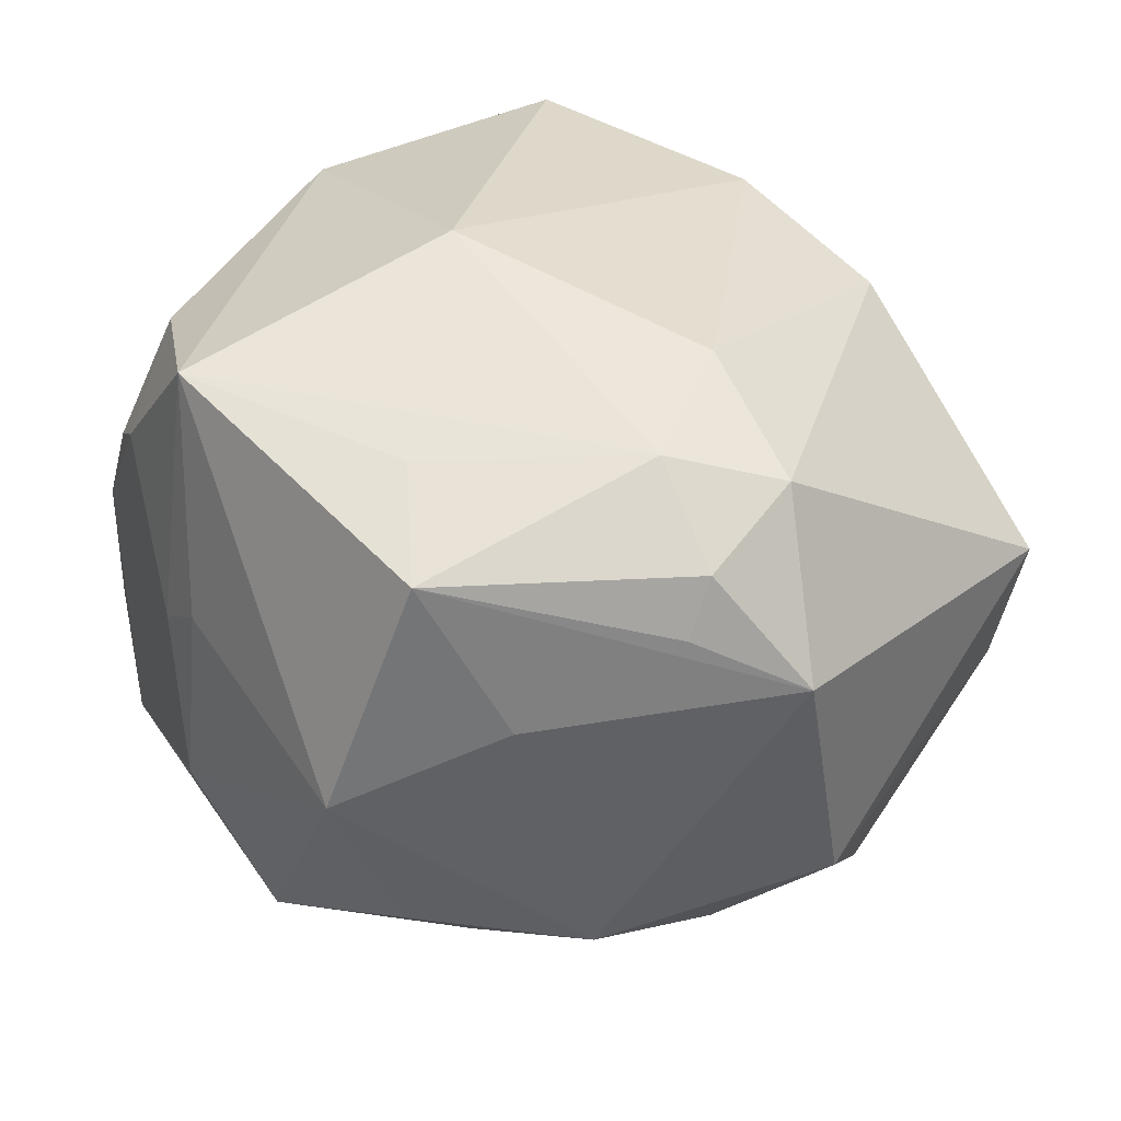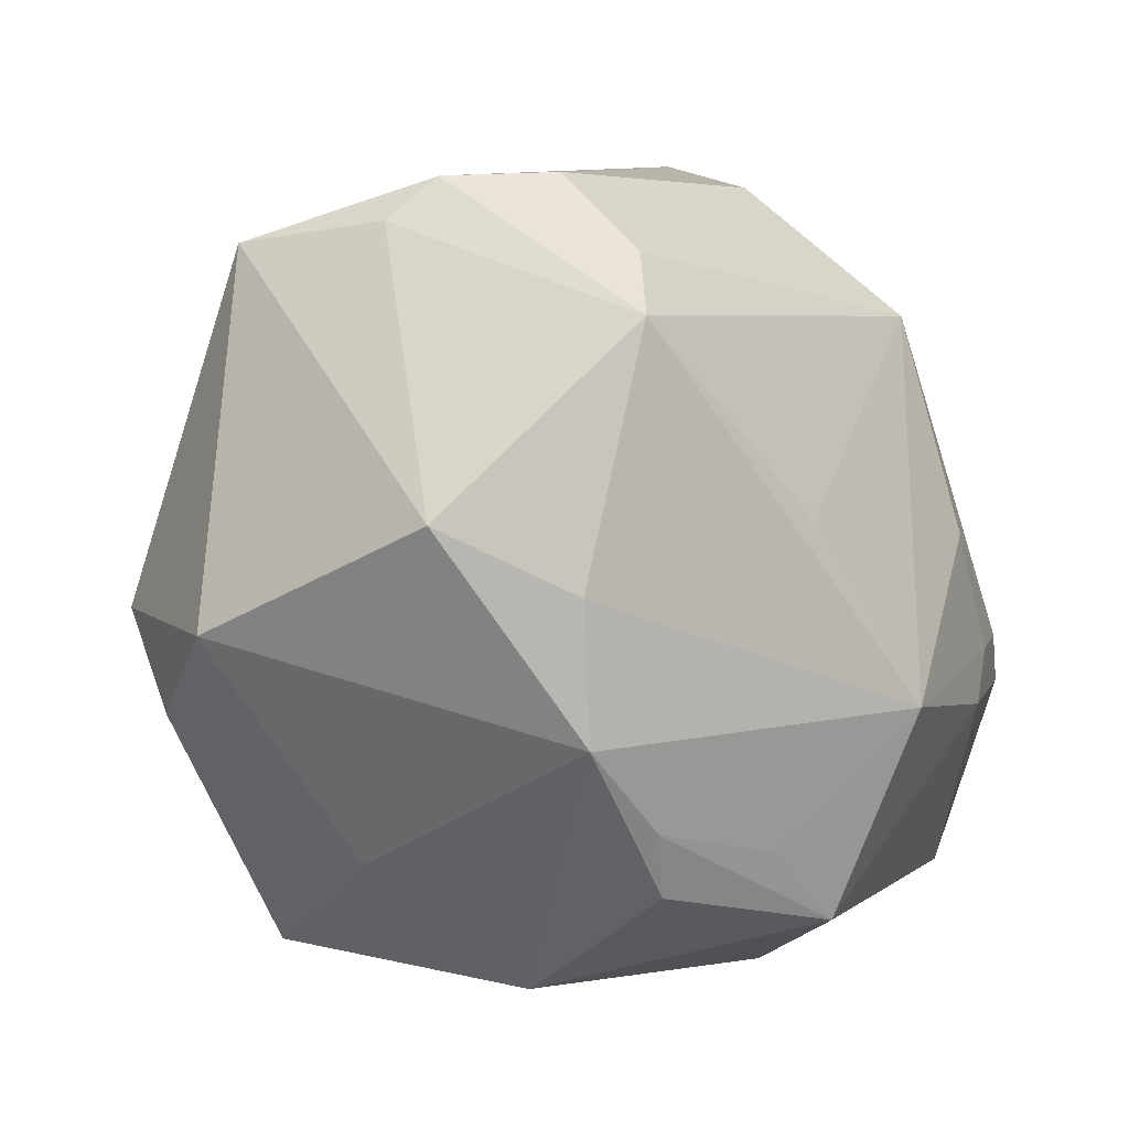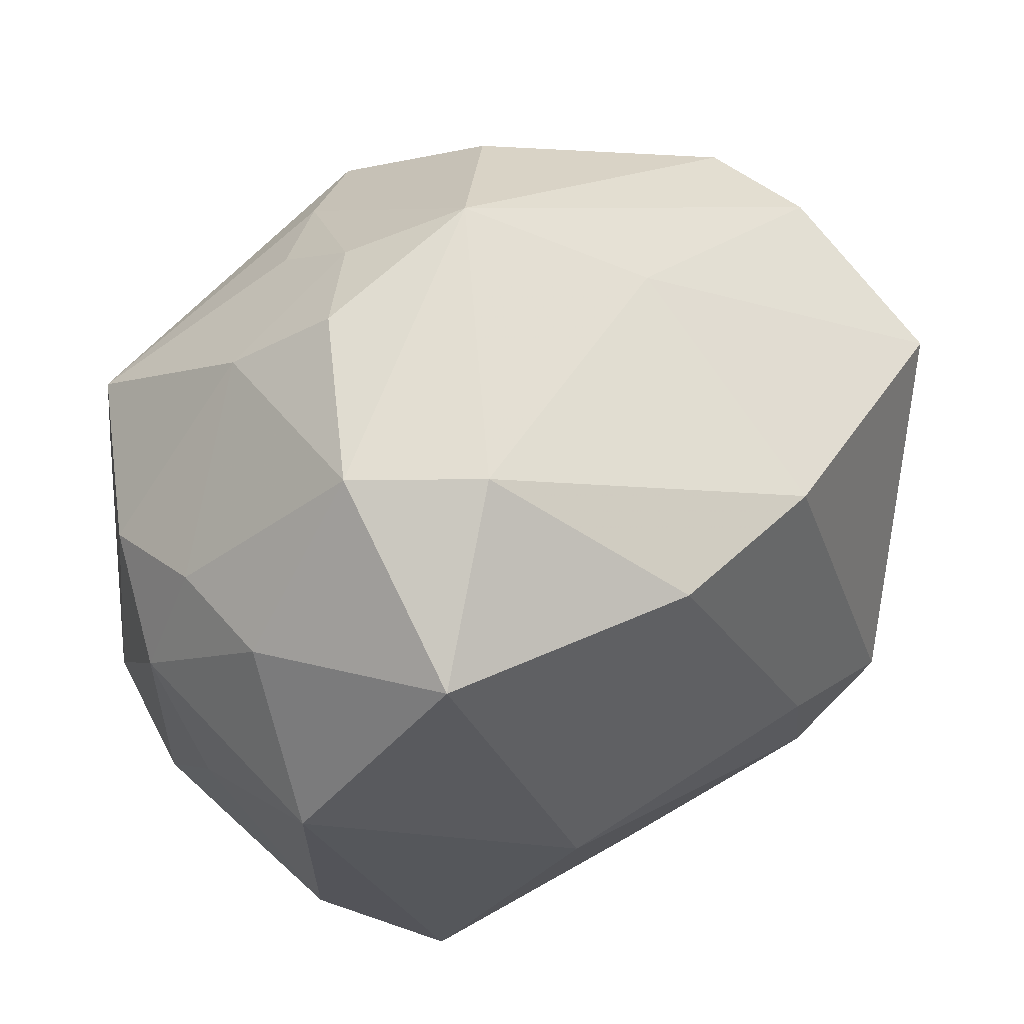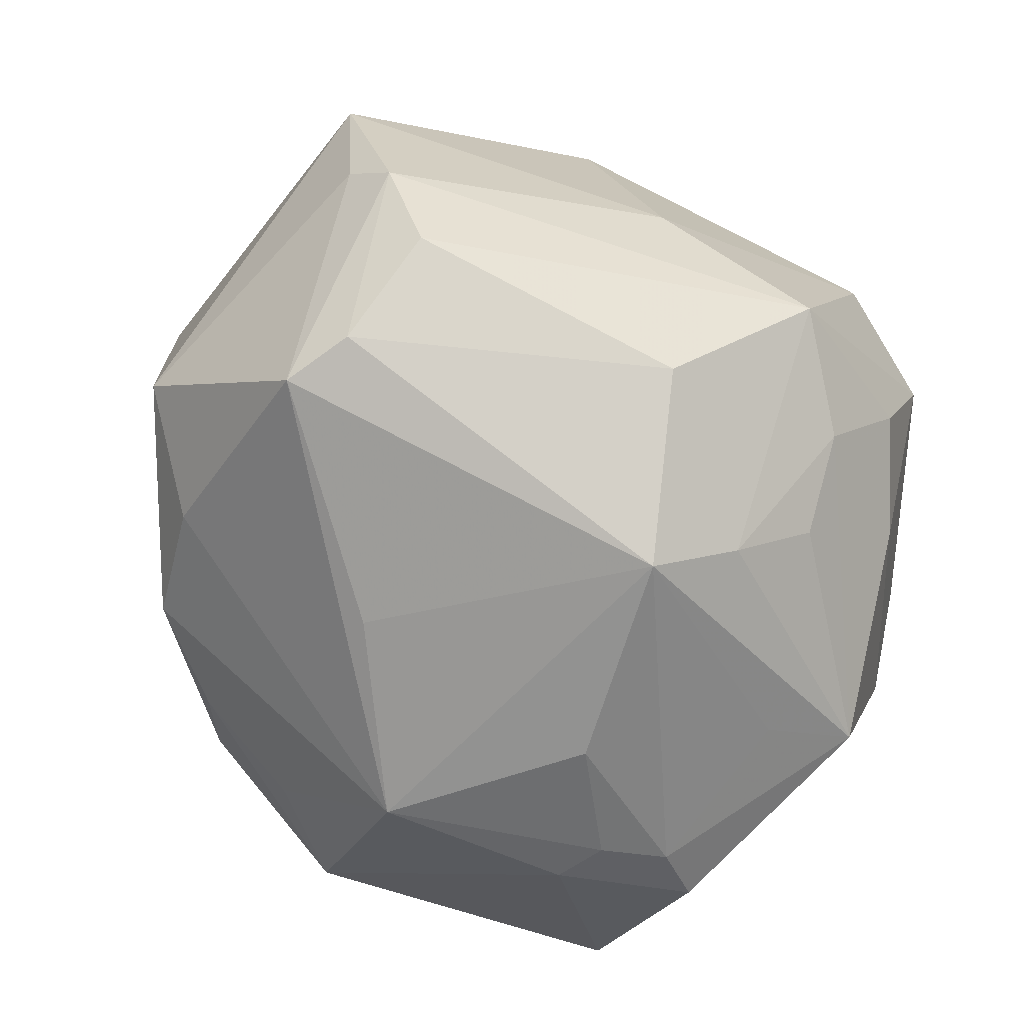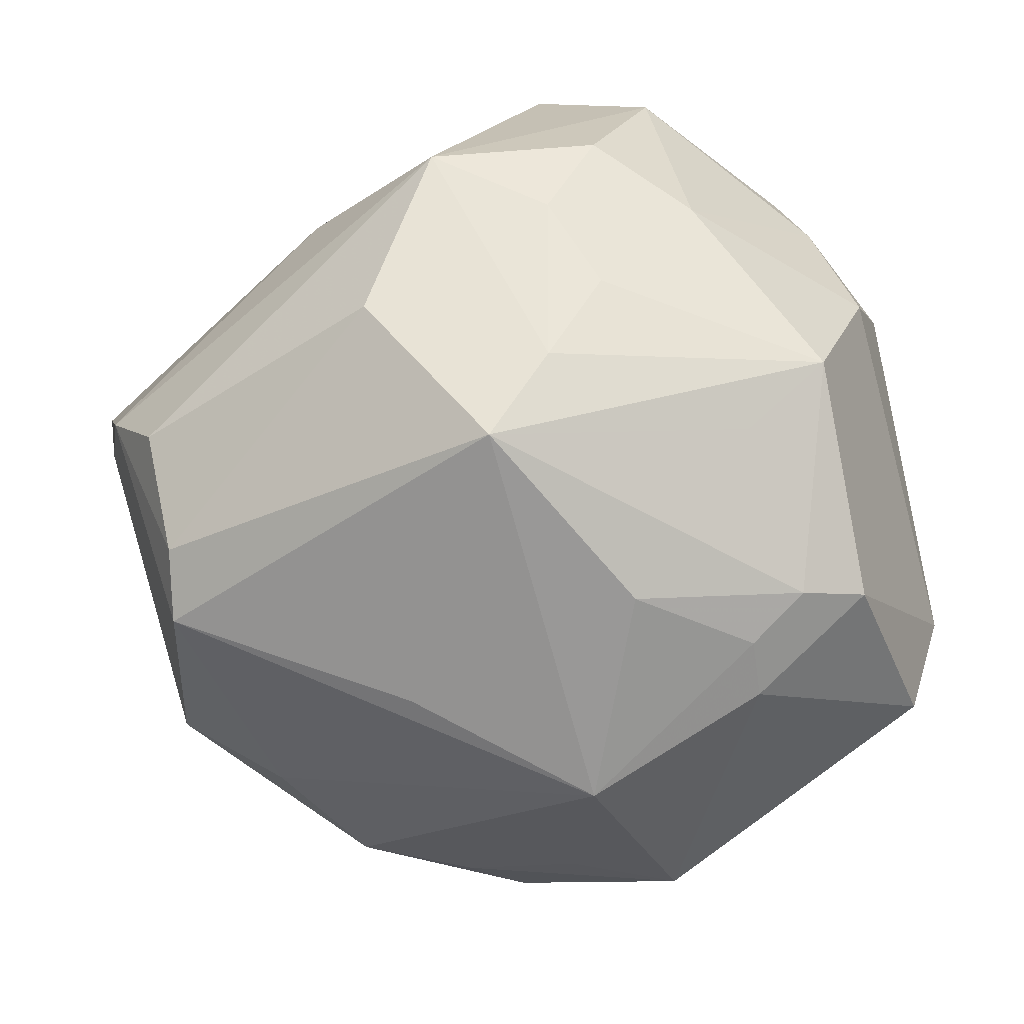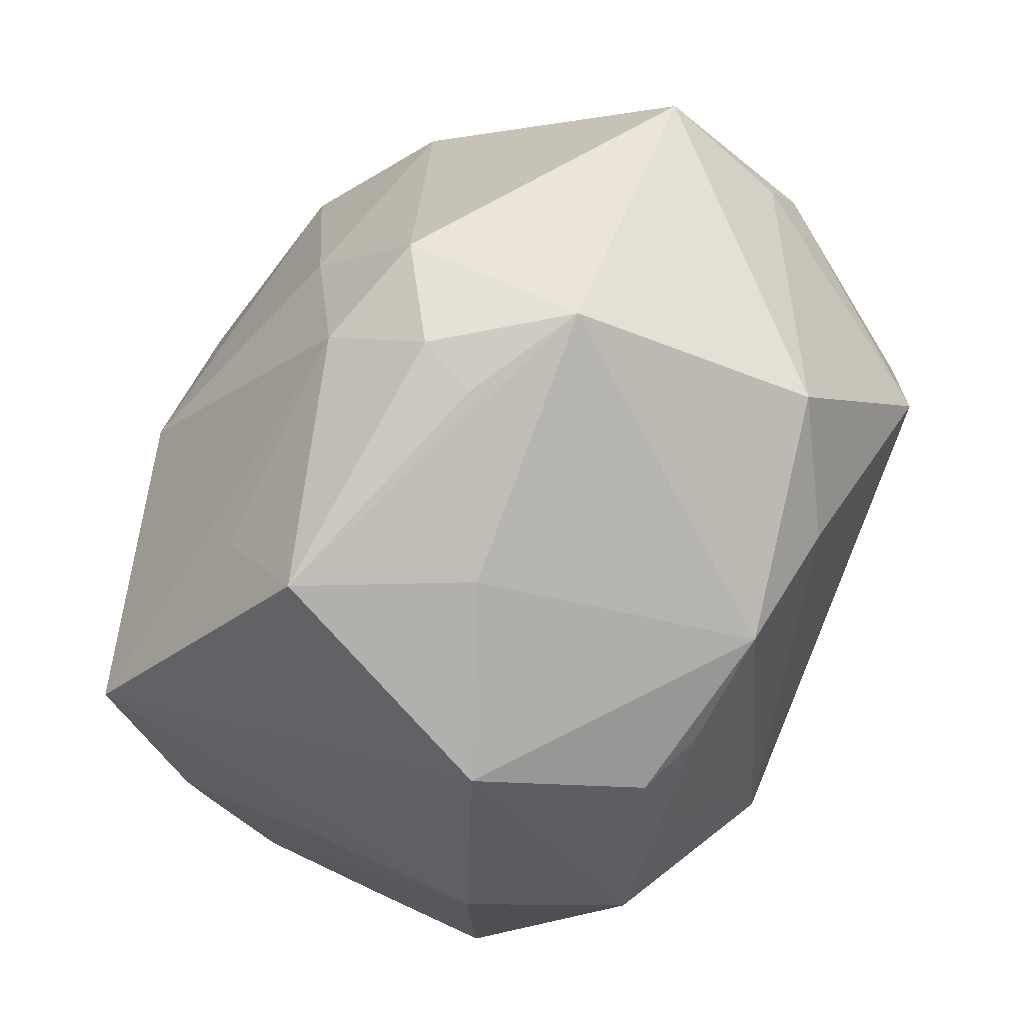
<metadata>
{"format":"obj","ext":"obj","renderer":"f3d","projection":"perspective","resolution":1024,"background":"white","views":[{"elev":43.4,"azim":28.8,"up":"+Z"},{"elev":-27.7,"azim":119.5,"up":"+Y"},{"elev":65.2,"azim":-27.9,"up":"+Y"},{"elev":-65.3,"azim":131.0,"up":"+Z"},{"elev":-75.1,"azim":-171.4,"up":"+Z"},{"elev":-51.1,"azim":56.4,"up":"+Y"}]}
</metadata>
<code>
v 0.0421 0.01778 -0.0102
v -0.006431 0.03509 -0.01807
v 0.02199 0.028 0.02272
v 0.0006863 -0.02487 0.03083
v -0.009372 -0.001128 -0.03702
v -0.03107 0.01673 -0.0257
v -0.02565 -0.003976 -0.03368
v -0.01947 -0.03555 -0.009609
v -0.03376 -0.01233 0.02495
v -0.01058 0.02779 -0.02414
v 0.04373 0.01356 -0.005697
v 0.001811 -0.04284 0.003575
v -0.01833 0.0406 0.0063
v 0.01218 -0.03527 -0.01548
v 0.046 0.01457 0.008396
v -0.02397 -0.03043 0.005013
v -0.02268 0.01217 -0.02997
v -0.03686 -0.01803 0.01337
v 0.006153 0.03142 0.02764
v 0.0286 -0.02079 0.02643
v -0.01926 -0.0325 0.008716
v -0.0398 0.01387 0.003123
v -0.02017 -0.008064 -0.03466
v 0.001038 -0.03401 -0.02115
v 0.02042 -0.01489 0.03225
v 0.01411 -0.009695 -0.03233
v -0.02014 -0.01374 -0.03356
v -0.002536 -0.02146 -0.03467
v -0.02078 0.03184 -0.01398
v 0.004492 0.04105 -0.0138
v 0.03669 0.0006382 -0.02779
v 0.03709 0.01796 -0.01972
v -0.006949 0.04205 0.01294
v 0.01636 -0.03399 0.01252
v 0.0232 -0.03146 -0.01474
v 0.007006 -0.0389 -0.01301
v -0.01192 0.03934 -0.01003
v -0.03326 -0.02117 0.01709
v -0.009371 0.0002666 0.03595
v 0.0127 0.02905 -0.02614
v -0.03177 -0.005811 -0.03131
v 0.007336 -0.03541 0.02742
v -0.01865 0.03507 0.02704
v -0.03372 0.02478 0.001217
v -0.03646 -0.02174 -0.02163
v 0.03595 0.00779 -0.0269
v 0.002083 0.01702 -0.03702
v 0.02824 -0.02424 0.02127
v -0.0315 0.02681 0.01195
v 0.01833 0.03408 -0.002418
v -0.004509 0.02272 -0.03092
v -0.04094 -0.0162 0.002507
v -0.00926 -0.03724 -0.02195
v -0.03707 0.01829 -0.008912
v -0.03383 0.01499 0.02539
v -0.02324 -0.0252 0.03163
v 0.03039 -0.02091 -0.01814
v -0.04084 -0.01682 -0.01122
v 0.04092 -0.01653 -0.00917
v -0.03864 -0.0006119 0.0105
v 0.03076 -0.009949 0.02978
v 0.01843 -0.0006039 0.03298
v 0.03839 -0.01958 0.01599
f 28 31 57
f 15 61 63
f 3 61 15
f 15 50 3
f 63 42 34
f 34 42 12
f 59 57 31
f 59 15 63
f 63 61 20
f 20 25 42
f 61 25 20
f 6 29 2
f 54 29 6
f 26 31 28
f 28 47 26
f 26 47 31
f 42 25 4
f 7 41 6
f 7 27 41
f 11 59 31
f 15 59 11
f 39 25 62
f 62 19 39
f 62 25 61
f 62 61 3
f 3 19 62
f 48 42 63
f 63 20 48
f 48 20 42
f 40 47 30
f 30 32 40
f 31 47 46
f 47 40 46
f 46 40 32
f 51 47 6
f 30 47 51
f 51 2 30
f 33 19 3
f 30 13 33
f 3 50 33
f 33 50 30
f 57 59 35
f 28 57 35
f 35 24 28
f 35 34 12
f 35 59 63
f 63 34 35
f 36 35 12
f 41 27 45
f 12 42 56
f 42 4 56
f 39 55 56
f 56 25 39
f 56 4 25
f 6 47 17
f 17 7 6
f 47 7 17
f 5 47 28
f 5 7 47
f 15 11 1
f 50 15 1
f 1 46 32
f 30 50 1
f 1 32 30
f 1 11 31
f 31 46 1
f 29 54 44
f 44 13 29
f 44 54 22
f 37 13 30
f 29 13 37
f 30 2 37
f 37 2 29
f 6 2 10
f 10 51 6
f 2 51 10
f 19 33 43
f 43 55 39
f 39 19 43
f 43 33 13
f 28 24 53
f 53 36 12
f 53 27 28
f 53 45 27
f 8 53 12
f 45 53 8
f 45 8 52
f 9 56 55
f 38 56 9
f 27 7 23
f 7 5 23
f 28 27 23
f 23 5 28
f 13 44 49
f 49 43 13
f 55 43 49
f 22 55 49
f 49 44 22
f 35 36 14
f 36 53 14
f 24 35 14
f 14 53 24
f 12 56 21
f 21 8 12
f 58 52 22
f 45 52 58
f 22 54 58
f 41 45 58
f 6 41 58
f 58 54 6
f 60 55 22
f 22 52 60
f 60 9 55
f 52 9 60
f 18 52 38
f 38 9 18
f 18 9 52
f 8 21 16
f 38 52 16
f 16 52 8
f 16 56 38
f 16 21 56

</code>
